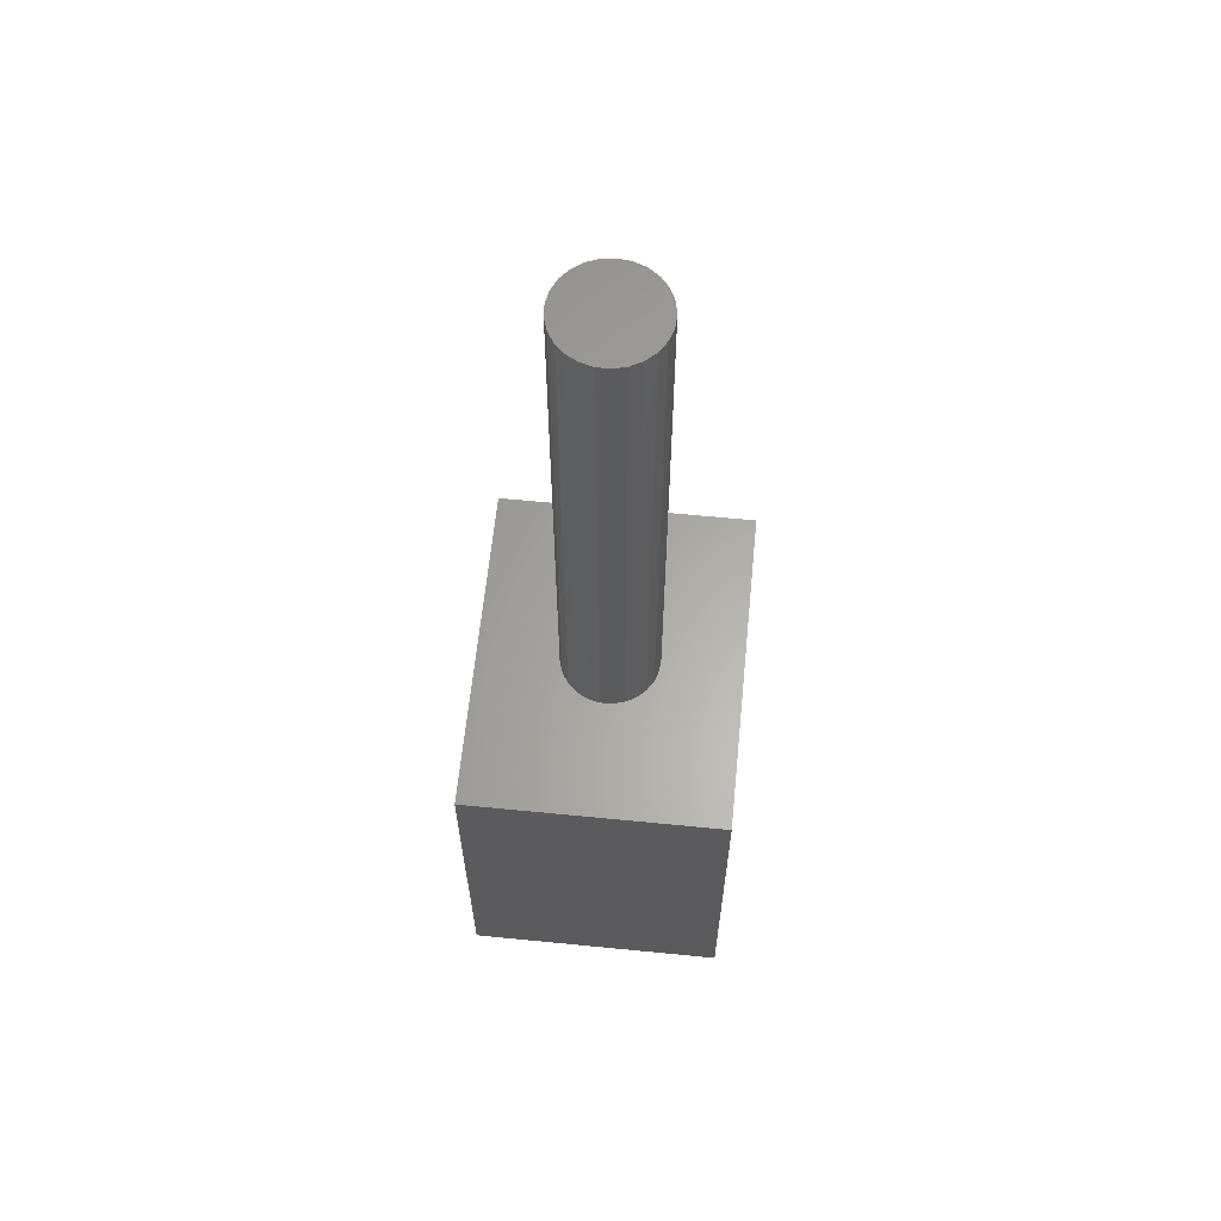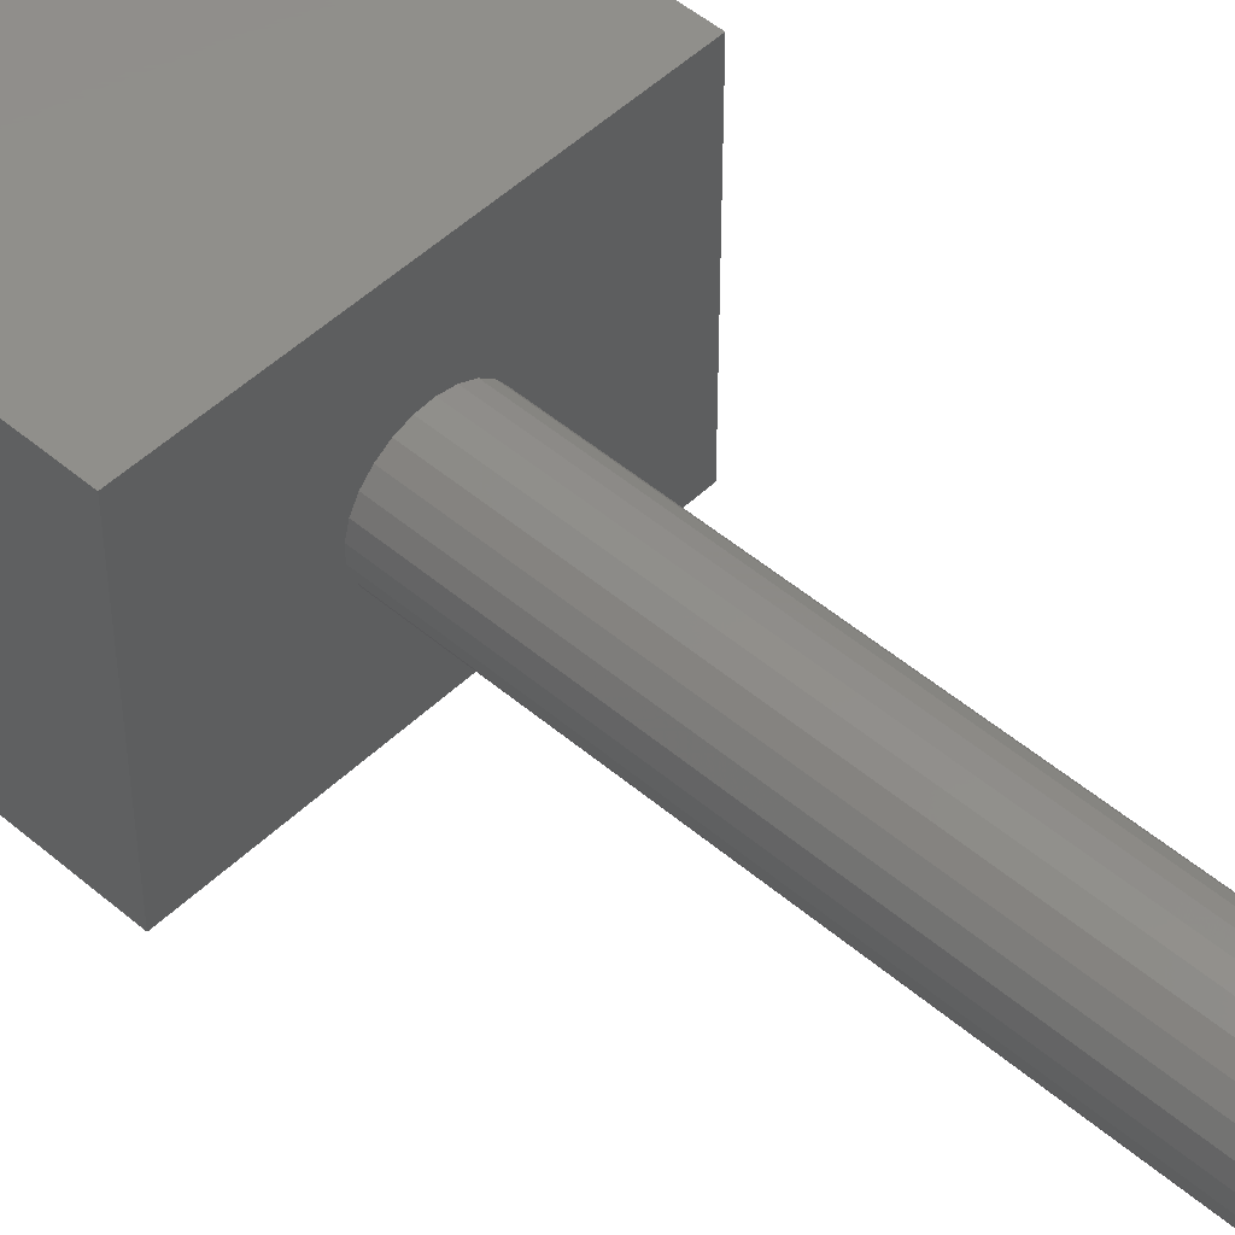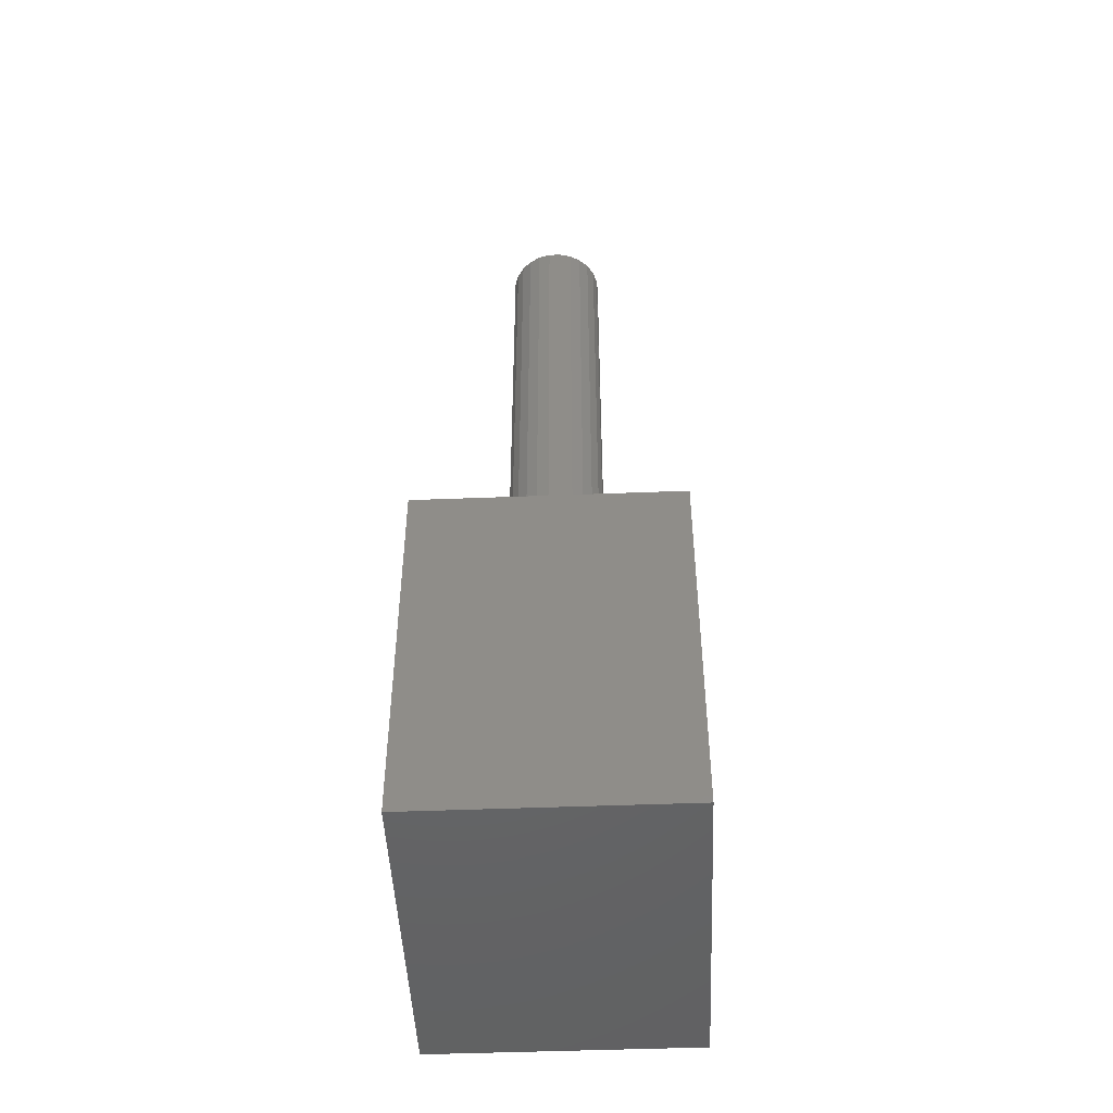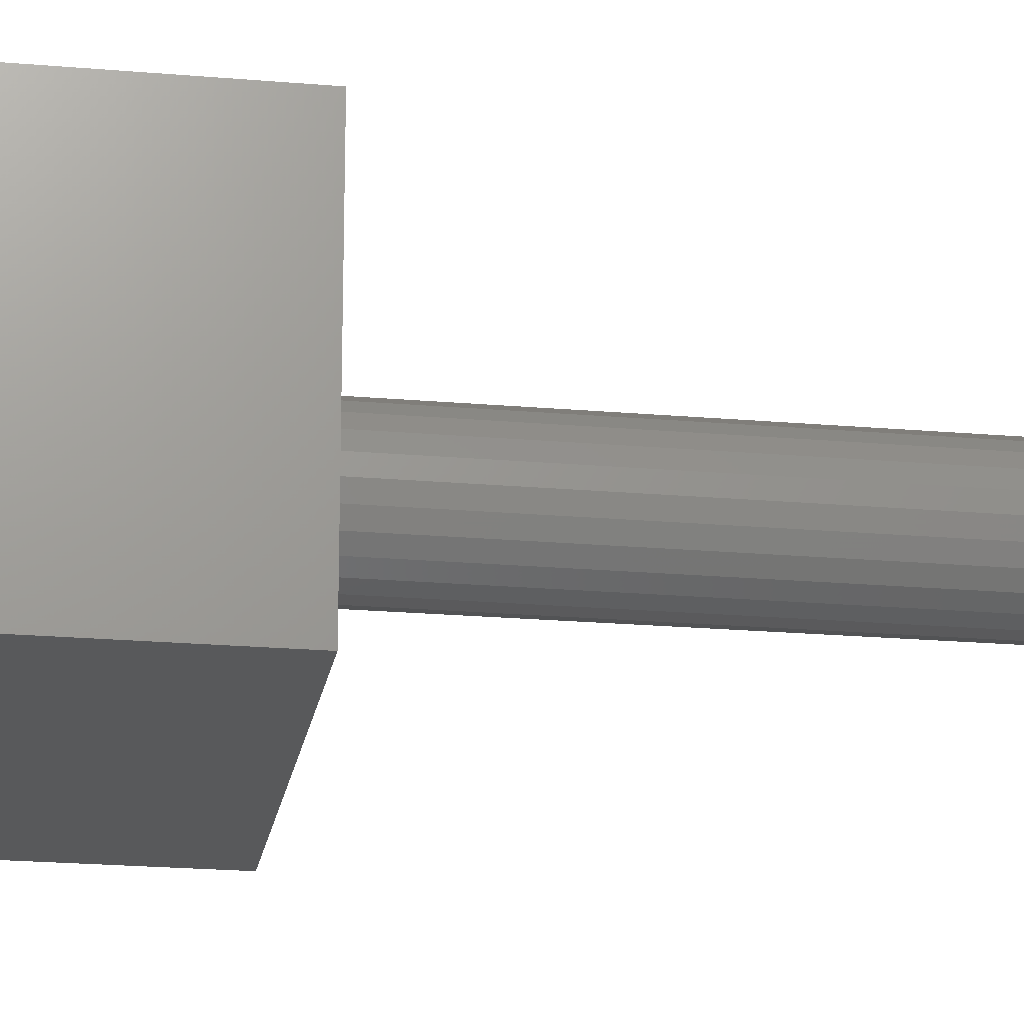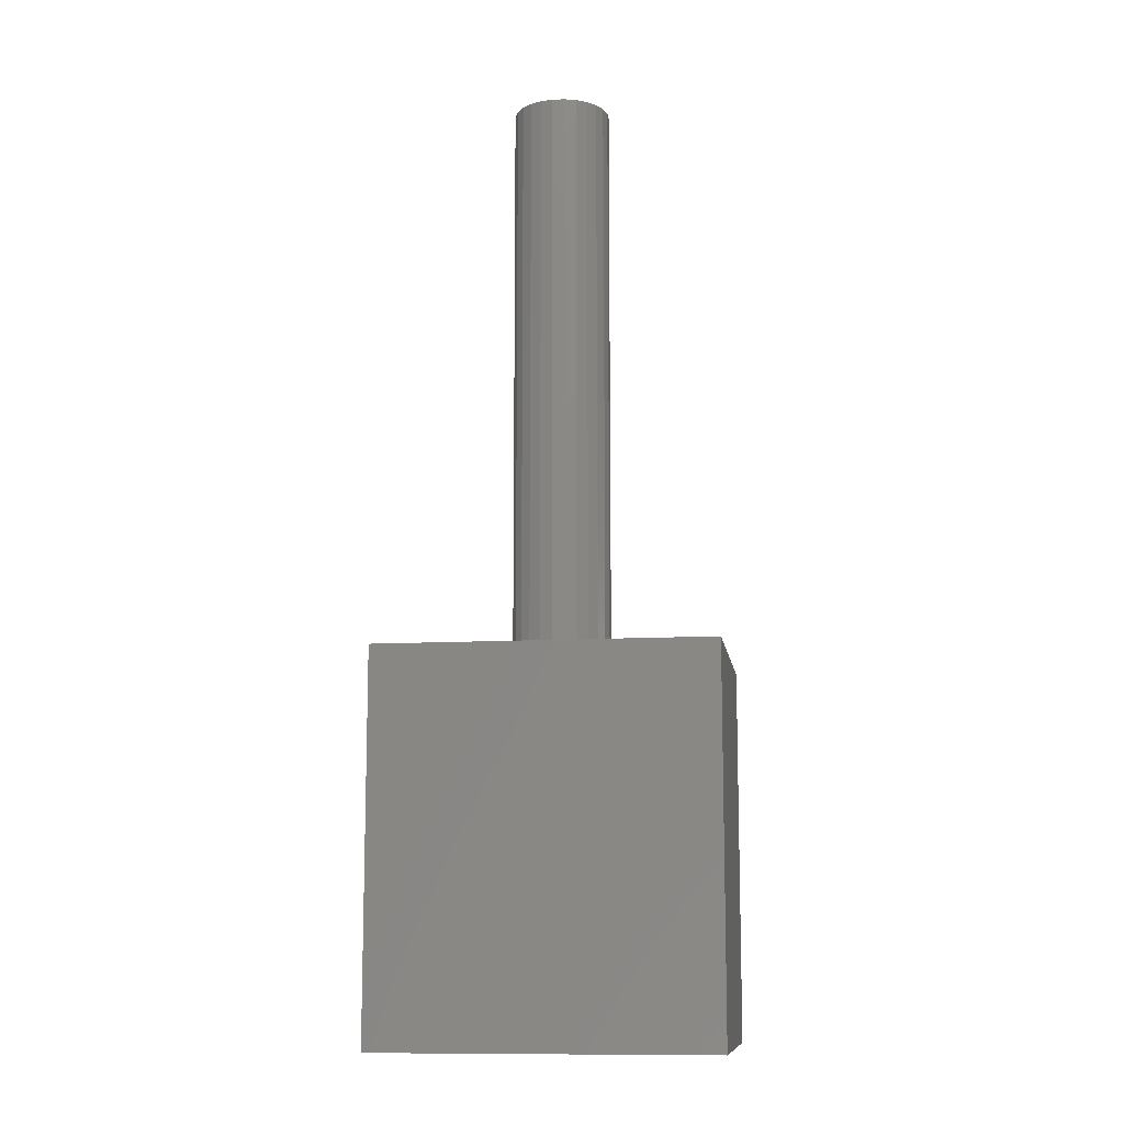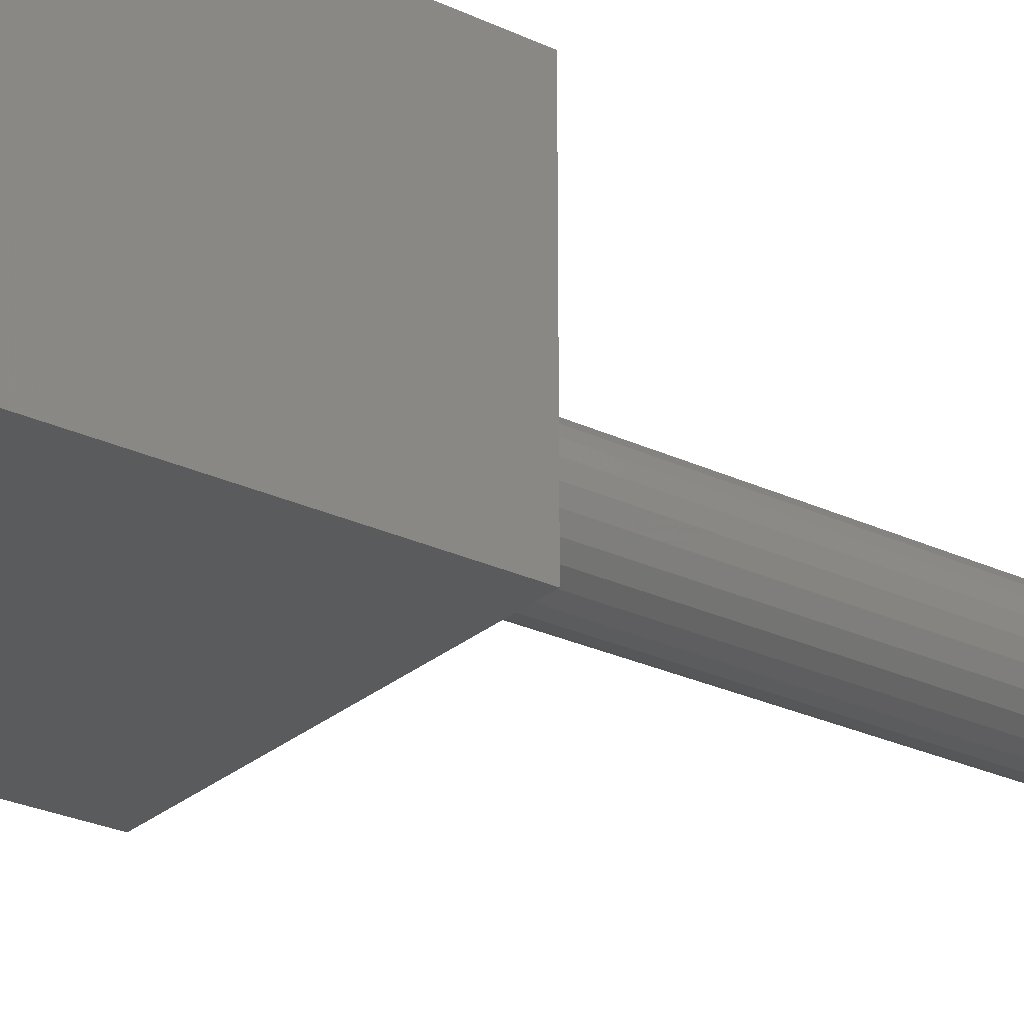
<metadata>
{"format":"stl","ext":"stl","renderer":"f3d","projection":"perspective","resolution":1024,"background":"white","views":[{"elev":62.7,"azim":-84.3,"up":"+Z"},{"elev":49.1,"azim":-46.6,"up":"+Y"},{"elev":-47.8,"azim":-87.5,"up":"+Z"},{"elev":-20.8,"azim":-99.0,"up":"+Y"},{"elev":-11.1,"azim":-172.0,"up":"+Z"},{"elev":-26.3,"azim":-126.7,"up":"+Y"}]}
</metadata>
<code>
# stl→obj: 108 verts, 212 faces
v -5.25 4.1 5.93
v -5.25 4.1 -5.93
v -5.25 -4.1 5.93
v -5.25 -4.1 -5.93
v 5.25 -4.1 -5.93
v 5.25 -4.1 5.93
v -1.254 -0.9111 5.93
v -0.988 -1.194 5.93
v -0.66 -1.402 5.93
v -1.441 -0.5706 5.93
v -0.2904 -1.523 5.93
v -1.538 -0.1943 5.93
v 0.09733 -1.547 5.93
v -1.538 0.1943 5.93
v -1.441 0.5706 5.93
v -1.254 0.9111 5.93
v -0.988 1.194 5.93
v -0.66 1.402 5.93
v 0.479 -1.474 5.93
v 0.8305 -1.309 5.93
v 1.13 -1.061 5.93
v 1.358 -0.7467 5.93
v 1.501 -0.3855 5.93
v -0.2904 1.523 5.93
v 1.55 0 5.93
v 0.09733 1.547 5.93
v 5.25 4.1 5.93
v 1.501 0.3855 5.93
v 1.358 0.7467 5.93
v 1.13 1.061 5.93
v 0.8305 1.309 5.93
v 0.479 1.474 5.93
v 5.25 4.1 -5.93
v -0.988 -1.194 -5.93
v -1.254 -0.9111 -5.93
v -0.66 -1.402 -5.93
v -1.441 -0.5706 -5.93
v -0.2904 -1.523 -5.93
v -1.538 -0.1943 -5.93
v 0.09733 -1.547 -5.93
v -1.538 0.1943 -5.93
v -1.441 0.5706 -5.93
v -1.254 0.9111 -5.93
v -0.988 1.194 -5.93
v -0.66 1.402 -5.93
v 0.479 -1.474 -5.93
v 0.8305 -1.309 -5.93
v 1.13 -1.061 -5.93
v 1.358 -0.7467 -5.93
v 1.501 -0.3855 -5.93
v -0.2904 1.523 -5.93
v 1.55 0 -5.93
v 0.09733 1.547 -5.93
v 1.501 0.3855 -5.93
v 1.358 0.7467 -5.93
v 1.13 1.061 -5.93
v 0.8305 1.309 -5.93
v 0.479 1.474 -5.93
v 0.479 -1.474 10.93
v 0.8305 -1.309 10.93
v 1.501 0.3855 10.93
v 1.55 0 10.93
v 1.358 0.7467 10.93
v 1.13 -1.061 10.93
v 1.358 -0.7467 10.93
v 1.13 1.061 10.93
v 1.501 -0.3855 10.93
v 0.8305 1.309 10.93
v 0.479 1.474 10.93
v 0.09733 1.547 10.93
v -0.2904 1.523 10.93
v -0.66 1.402 10.93
v -0.988 1.194 10.93
v -1.254 0.9111 10.93
v -1.441 0.5706 10.93
v -1.538 0.1943 10.93
v -1.538 -0.1943 10.93
v -1.441 -0.5706 10.93
v -1.254 -0.9111 10.93
v -0.988 -1.194 10.93
v -0.66 -1.402 10.93
v -0.2904 -1.523 10.93
v 0.09733 -1.547 10.93
v 0.09733 -1.547 24.07
v 0.479 -1.474 24.07
v 0.8305 -1.309 24.07
v 1.501 0.3855 24.07
v 1.55 0 24.07
v 1.13 -1.061 24.07
v 1.358 0.7467 24.07
v 1.13 1.061 24.07
v 1.358 -0.7467 24.07
v 0.8305 1.309 24.07
v 1.501 -0.3855 24.07
v 0.479 1.474 24.07
v 0.09733 1.547 24.07
v -0.2904 1.523 24.07
v -0.66 1.402 24.07
v -0.988 1.194 24.07
v -1.254 0.9111 24.07
v -1.441 0.5706 24.07
v -1.538 0.1943 24.07
v -1.538 -0.1943 24.07
v -1.441 -0.5706 24.07
v -1.254 -0.9111 24.07
v -0.988 -1.194 24.07
v -0.66 -1.402 24.07
v -0.2904 -1.523 24.07
f 1 2 3
f 2 4 3
f 4 5 3
f 3 5 6
f 7 3 8
f 9 8 3
f 10 3 7
f 11 9 3
f 12 3 10
f 13 11 3
f 1 12 14
f 1 3 12
f 15 1 14
f 16 1 15
f 17 1 16
f 18 1 17
f 6 19 13
f 6 20 19
f 6 21 20
f 6 22 21
f 6 23 22
f 6 13 3
f 24 1 18
f 25 23 6
f 26 1 24
f 27 28 25
f 27 29 28
f 27 30 29
f 27 31 30
f 27 32 31
f 27 26 32
f 27 25 6
f 27 1 26
f 1 33 2
f 27 33 1
f 34 4 35
f 4 34 36
f 35 4 37
f 4 36 38
f 37 4 39
f 4 38 40
f 41 39 2
f 39 4 2
f 41 2 42
f 42 2 43
f 43 2 44
f 44 2 45
f 40 46 5
f 46 47 5
f 47 48 5
f 48 49 5
f 49 50 5
f 4 40 5
f 45 2 51
f 5 50 52
f 51 2 53
f 52 54 33
f 54 55 33
f 55 56 33
f 56 57 33
f 57 58 33
f 58 53 33
f 5 52 33
f 53 2 33
f 6 33 27
f 6 5 33
f 59 13 19
f 60 59 20
f 59 19 20
f 61 62 28
f 63 61 28
f 64 60 21
f 62 25 28
f 60 20 21
f 65 64 22
f 63 28 29
f 64 21 22
f 66 63 30
f 67 65 23
f 63 29 30
f 65 22 23
f 62 67 25
f 67 23 25
f 68 66 31
f 66 30 31
f 69 68 32
f 70 69 32
f 68 31 32
f 71 70 26
f 70 32 26
f 71 26 24
f 72 71 18
f 71 24 18
f 73 72 17
f 74 73 17
f 72 18 17
f 74 17 16
f 75 74 15
f 74 16 15
f 75 15 14
f 76 75 14
f 77 76 14
f 77 14 12
f 77 12 10
f 78 77 10
f 78 10 7
f 79 78 7
f 80 79 7
f 80 7 8
f 81 80 9
f 80 8 9
f 82 81 11
f 81 9 11
f 83 82 13
f 59 83 13
f 82 11 13
f 46 48 47
f 50 49 48
f 54 52 50
f 54 50 48
f 36 40 38
f 36 46 40
f 36 48 46
f 36 54 48
f 57 56 55
f 37 34 35
f 37 36 34
f 39 55 54
f 39 54 36
f 39 57 55
f 39 36 37
f 53 58 57
f 41 57 39
f 45 51 53
f 45 53 57
f 44 42 43
f 44 41 42
f 44 57 41
f 44 45 57
f 84 83 59
f 85 84 59
f 85 59 60
f 86 85 60
f 87 88 61
f 88 62 61
f 86 60 64
f 89 86 64
f 90 87 63
f 91 90 63
f 87 61 63
f 92 89 65
f 89 64 65
f 93 91 66
f 91 63 66
f 92 65 67
f 94 92 67
f 88 94 62
f 94 67 62
f 93 66 68
f 95 93 69
f 93 68 69
f 96 95 70
f 97 96 70
f 95 69 70
f 97 70 71
f 98 97 72
f 97 71 72
f 99 98 73
f 98 72 73
f 100 99 74
f 99 73 74
f 101 100 75
f 100 74 75
f 101 75 76
f 102 101 76
f 103 102 76
f 103 76 77
f 103 77 78
f 104 103 78
f 104 78 79
f 105 104 79
f 105 79 80
f 106 105 80
f 106 80 81
f 107 106 81
f 108 107 81
f 108 81 82
f 108 82 83
f 84 108 83
f 86 89 85
f 89 92 94
f 94 88 87
f 89 94 87
f 108 84 107
f 84 85 107
f 85 89 107
f 89 87 107
f 90 91 93
f 105 106 104
f 106 107 104
f 87 90 103
f 107 87 103
f 90 93 103
f 104 107 103
f 93 95 96
f 103 93 102
f 96 97 98
f 93 96 98
f 100 101 99
f 101 102 99
f 102 93 99
f 93 98 99

</code>
